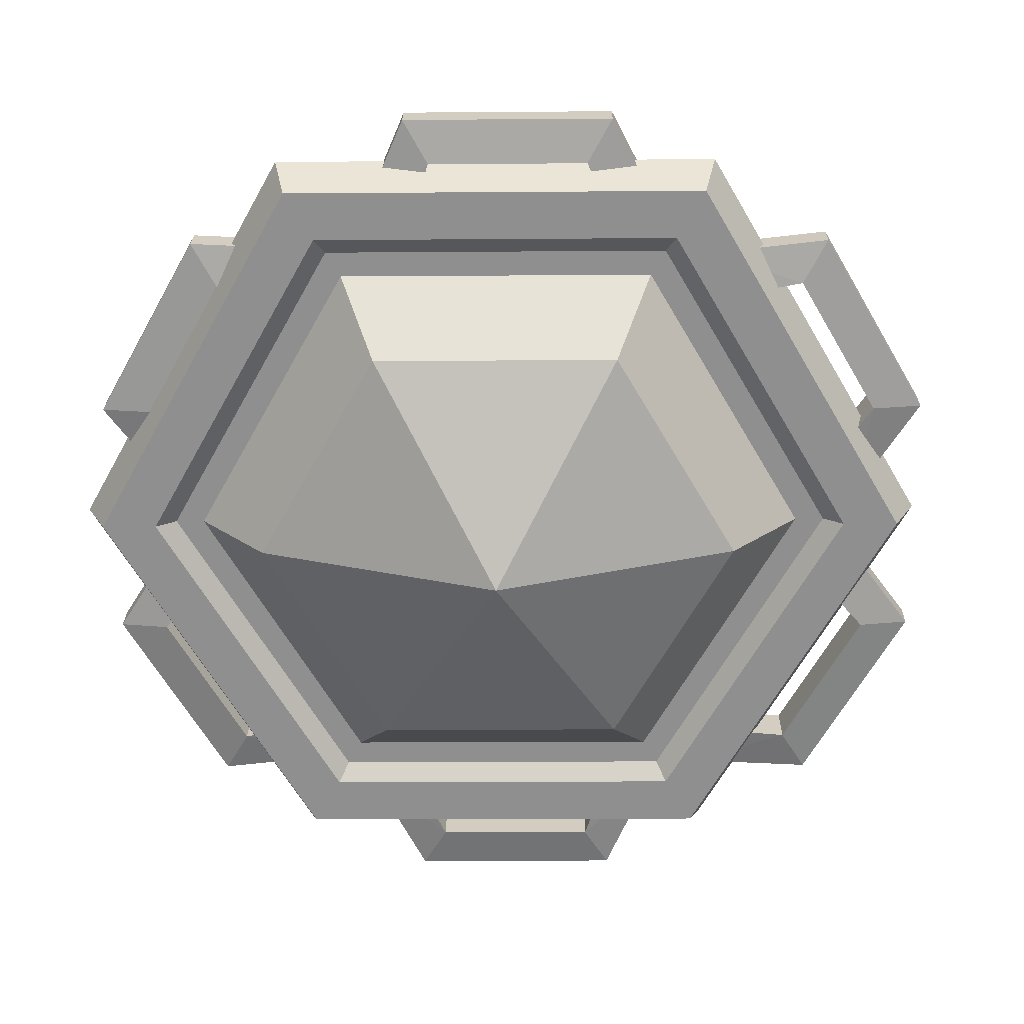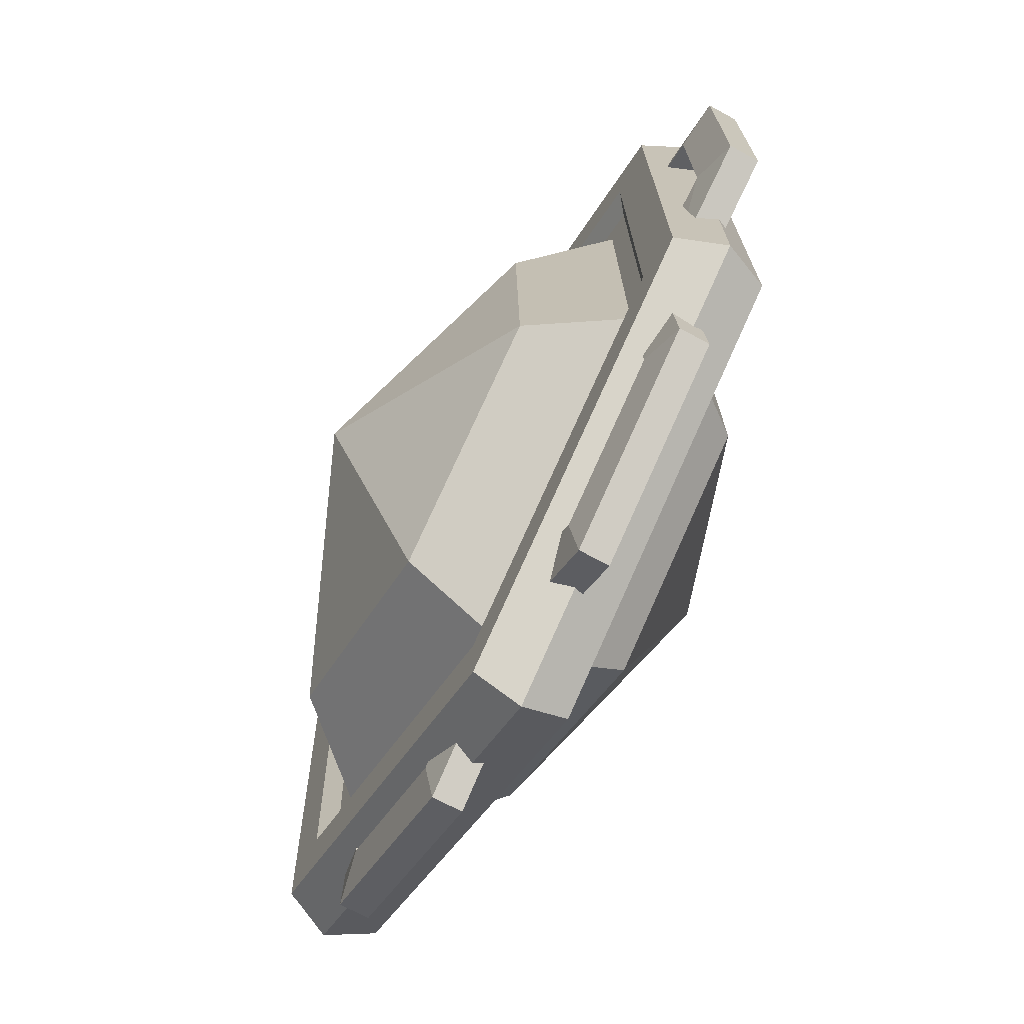
<metadata>
{"format":"obj","ext":"obj","renderer":"f3d","projection":"perspective","resolution":1024,"background":"white","views":[{"elev":-38.6,"azim":57.8,"up":"+Z"},{"elev":-37.5,"azim":42.0,"up":"+Y"}]}
</metadata>
<code>
g conSafetyStone
v 0.7252 0.2092 0.2186
v 0.706 0.222 0.2639
v 0.5872 0.5169 0.07335
v 0.5681 0.5297 0.1187
v 0.5872 0.5169 0.07335
v 0.5681 0.5297 0.1187
v 0.3859 0.506 -0.008632
v 0.3667 0.5188 0.0367
v 0.5965 0.04826 0.2098
v 0.5773 0.06106 0.2551
v 0.7252 0.2092 0.2186
v 0.706 0.222 0.2639
v 0.7252 0.2092 0.2186
v 0.6495 0.2059 0.1728
v 0.5965 0.04826 0.2098
v 0.6495 0.2059 0.1728
v 0.5685 0.1183 0.1633
v 0.5965 0.04826 0.2098
v 0.5872 0.5169 0.07335
v 0.3859 0.506 -0.008632
v 0.5444 0.4402 0.06213
v 0.3859 0.506 -0.008632
v 0.4237 0.4292 0.01425
v 0.5444 0.4402 0.06213
v 0.5872 0.5169 0.07335
v 0.5444 0.4402 0.06213
v 0.7252 0.2092 0.2186
v 0.6495 0.2059 0.1728
v 0.706 0.222 0.2639
v 0.6203 0.2254 0.2417
v 0.5681 0.5297 0.1187
v 0.5153 0.4597 0.1311
v 0.5681 0.5297 0.1187
v 0.5153 0.4597 0.1311
v 0.3667 0.5188 0.0367
v 0.5153 0.4597 0.1311
v 0.3946 0.4487 0.0832
v 0.3667 0.5188 0.0367
v 0.706 0.222 0.2639
v 0.5773 0.06106 0.2551
v 0.6203 0.2254 0.2417
v 0.5773 0.06106 0.2551
v 0.5394 0.1378 0.2323
v 0.6203 0.2254 0.2417
v 0.6203 0.2254 0.2417
v 0.6495 0.2059 0.1728
v 0.5153 0.4597 0.1311
v 0.5444 0.4402 0.06213
v 0.5153 0.4597 0.1311
v 0.5444 0.4402 0.06213
v 0.3946 0.4487 0.0832
v 0.4237 0.4292 0.01425
v 0.5394 0.1378 0.2323
v 0.5685 0.1183 0.1633
v 0.6203 0.2254 0.2417
v 0.6495 0.2059 0.1728
v 0.2536 0.7325 -0.1286
v 0.2345 0.7454 -0.08324
v -0.08465 0.7325 -0.2714
v -0.1038 0.7454 -0.2261
v -0.08465 0.7325 -0.2714
v -0.1038 0.7454 -0.2261
v -0.1948 0.5449 -0.2649
v -0.2139 0.5577 -0.2196
v 0.3116 0.5498 -0.0524
v 0.2924 0.5626 -0.007086
v 0.2536 0.7325 -0.1286
v 0.2345 0.7454 -0.08324
v 0.2536 0.7325 -0.1286
v 0.2108 0.6558 -0.1398
v 0.3116 0.5498 -0.0524
v 0.2108 0.6558 -0.1398
v 0.2358 0.5465 -0.09825
v 0.3116 0.5498 -0.0524
v -0.08465 0.7325 -0.2714
v -0.1948 0.5449 -0.2649
v -0.04676 0.6558 -0.2485
v -0.1948 0.5449 -0.2649
v -0.1091 0.5415 -0.2426
v -0.04676 0.6558 -0.2485
v -0.08465 0.7325 -0.2714
v -0.04676 0.6558 -0.2485
v 0.2536 0.7325 -0.1286
v 0.2108 0.6558 -0.1398
v 0.2345 0.7454 -0.08324
v 0.1817 0.6753 -0.07082
v -0.1038 0.7454 -0.2261
v -0.07587 0.6753 -0.1796
v -0.1038 0.7454 -0.2261
v -0.07587 0.6753 -0.1796
v -0.2139 0.5577 -0.2196
v -0.07587 0.6753 -0.1796
v -0.1382 0.561 -0.1736
v -0.2139 0.5577 -0.2196
v 0.2345 0.7454 -0.08324
v 0.2924 0.5626 -0.007086
v 0.1817 0.6753 -0.07082
v 0.2924 0.5626 -0.007086
v 0.2067 0.566 -0.02933
v 0.1817 0.6753 -0.07082
v 0.1817 0.6753 -0.07082
v 0.2108 0.6558 -0.1398
v -0.07587 0.6753 -0.1796
v -0.04676 0.6558 -0.2485
v -0.07587 0.6753 -0.1796
v -0.04676 0.6558 -0.2485
v -0.1382 0.561 -0.1736
v -0.1091 0.5415 -0.2426
v 0.2067 0.566 -0.02933
v 0.2358 0.5465 -0.09825
v 0.1817 0.6753 -0.07082
v 0.2108 0.6558 -0.1398
v -0.706 -0.222 -0.2639
v -0.7252 -0.2092 -0.2186
v -0.5681 -0.5297 -0.1187
v -0.5872 -0.5169 -0.07335
v -0.5681 -0.5297 -0.1187
v -0.5872 -0.5169 -0.07335
v -0.3667 -0.5188 -0.0367
v -0.3859 -0.506 0.008632
v -0.5773 -0.06106 -0.2551
v -0.5965 -0.04826 -0.2098
v -0.706 -0.222 -0.2639
v -0.7252 -0.2092 -0.2186
v -0.706 -0.222 -0.2639
v -0.6204 -0.2254 -0.2416
v -0.5773 -0.06106 -0.2551
v -0.6204 -0.2254 -0.2416
v -0.5394 -0.1378 -0.2322
v -0.5773 -0.06106 -0.2551
v -0.5681 -0.5297 -0.1187
v -0.3667 -0.5188 -0.0367
v -0.5153 -0.4597 -0.131
v -0.3667 -0.5188 -0.0367
v -0.3946 -0.4487 -0.08315
v -0.5153 -0.4597 -0.131
v -0.5681 -0.5297 -0.1187
v -0.5153 -0.4597 -0.131
v -0.706 -0.222 -0.2639
v -0.6204 -0.2254 -0.2416
v -0.7252 -0.2092 -0.2186
v -0.6495 -0.2059 -0.1727
v -0.5872 -0.5169 -0.07335
v -0.5445 -0.4402 -0.06209
v -0.5872 -0.5169 -0.07335
v -0.5445 -0.4402 -0.06209
v -0.3859 -0.506 0.008632
v -0.5445 -0.4402 -0.06209
v -0.4238 -0.4292 -0.01421
v -0.3859 -0.506 0.008632
v -0.7252 -0.2092 -0.2186
v -0.5965 -0.04826 -0.2098
v -0.6495 -0.2059 -0.1727
v -0.5965 -0.04826 -0.2098
v -0.5685 -0.1183 -0.1633
v -0.6495 -0.2059 -0.1727
v -0.6495 -0.2059 -0.1727
v -0.6204 -0.2254 -0.2416
v -0.5445 -0.4402 -0.06209
v -0.5153 -0.4597 -0.131
v -0.5445 -0.4402 -0.06209
v -0.5153 -0.4597 -0.131
v -0.4238 -0.4292 -0.01421
v -0.3946 -0.4487 -0.08315
v -0.5685 -0.1183 -0.1633
v -0.5394 -0.1378 -0.2322
v -0.6495 -0.2059 -0.1727
v -0.6204 -0.2254 -0.2416
v 0.4244 0.6221 -0.007359
v 0.373 0.609 0.06363
v -0.2906 0.6221 -0.3094
v -0.3057 0.609 -0.223
v -0.2906 0.6221 -0.3094
v -0.3057 0.609 -0.223
v -0.7141 -0.02835 -0.3043
v -0.7076 -0.008359 -0.2182
v -0.7141 -0.02835 -0.3043
v -0.7076 -0.008359 -0.2182
v -0.4225 -0.6788 0.002832
v -0.4308 -0.6258 0.07332
v -0.4225 -0.6788 0.002832
v -0.4308 -0.6258 0.07332
v 0.2925 -0.6788 0.3048
v 0.2478 -0.6258 0.36
v 0.2925 -0.6788 0.3048
v 0.2478 -0.6258 0.36
v 0.716 -0.02835 0.2997
v 0.6497 -0.008359 0.3551
v 0.716 -0.02835 0.2997
v 0.6497 -0.008359 0.3551
v 0.4244 0.6221 -0.007359
v 0.373 0.609 0.06363
v 0.1604 0.378 0.1684
v -0.1314 0.06027 0.3112
v -0.2325 0.378 0.002423
v -0.2325 0.378 0.002423
v -0.1314 0.06027 0.3112
v -0.4651 0.02069 0.005243
v -0.4651 0.02069 0.005243
v -0.1314 0.06027 0.3112
v -0.3049 -0.3367 0.174
v -0.3049 -0.3367 0.174
v -0.1314 0.06027 0.3112
v 0.0879 -0.3367 0.3399
v 0.0879 -0.3367 0.3399
v -0.1314 0.06027 0.3112
v 0.3205 0.02069 0.3371
v 0.3205 0.02069 0.3371
v -0.1314 0.06027 0.3112
v 0.1604 0.378 0.1684
v 0.373 0.609 0.06363
v 0.3194 0.5267 0.06429
v -0.3057 0.609 -0.223
v -0.2688 0.5267 -0.1841
v -0.7076 -0.008359 -0.2182
v -0.6171 -0.008359 -0.18
v -0.4308 -0.6258 0.07332
v -0.3772 -0.5435 0.07266
v 0.2478 -0.6258 0.36
v 0.2109 -0.5435 0.3211
v 0.6497 -0.008359 0.3551
v 0.5593 -0.008359 0.3169
v 0.3194 0.5267 0.06429
v 0.3091 0.4908 0.04289
v -0.2688 0.5267 -0.1841
v -0.2463 0.4908 -0.1917
v -0.2688 0.5267 -0.1841
v -0.2463 0.4908 -0.1917
v -0.6171 -0.008359 -0.18
v -0.5752 -0.01448 -0.1877
v -0.6171 -0.008359 -0.18
v -0.5752 -0.01448 -0.1877
v -0.3772 -0.5435 0.07266
v -0.3487 -0.5198 0.0508
v -0.3772 -0.5435 0.07266
v -0.3487 -0.5198 0.0508
v 0.2109 -0.5435 0.3211
v 0.2067 -0.5198 0.2854
v 0.2109 -0.5435 0.3211
v 0.2067 -0.5198 0.2854
v 0.5593 -0.008359 0.3169
v 0.5356 -0.01448 0.2814
v 0.5593 -0.008359 0.3169
v 0.5356 -0.01448 0.2814
v 0.3194 0.5267 0.06429
v 0.3091 0.4908 0.04289
v 0.3091 0.4908 0.04289
v 0.2812 0.4478 0.04321
v -0.2463 0.4908 -0.1917
v -0.227 0.4478 -0.1714
v -0.5752 -0.01448 -0.1877
v -0.528 -0.01448 -0.1678
v -0.3487 -0.5198 0.0508
v -0.3207 -0.4768 0.05046
v 0.2067 -0.5198 0.2854
v 0.1874 -0.4768 0.2651
v 0.5356 -0.01448 0.2814
v 0.4884 -0.01448 0.2615
v 0.2812 0.4478 0.04321
v 0.1604 0.378 0.1684
v -0.227 0.4478 -0.1714
v -0.2325 0.378 0.002423
v -0.227 0.4478 -0.1714
v -0.2325 0.378 0.002423
v -0.528 -0.01448 -0.1678
v -0.4651 0.02069 0.005243
v -0.528 -0.01448 -0.1678
v -0.4651 0.02069 0.005243
v -0.3207 -0.4768 0.05046
v -0.3049 -0.3367 0.174
v -0.3207 -0.4768 0.05046
v -0.3049 -0.3367 0.174
v 0.1874 -0.4768 0.2651
v 0.0879 -0.3367 0.3399
v 0.1874 -0.4768 0.2651
v 0.0879 -0.3367 0.3399
v 0.4884 -0.01448 0.2615
v 0.3205 0.02069 0.3371
v 0.4884 -0.01448 0.2615
v 0.3205 0.02069 0.3371
v 0.2812 0.4478 0.04321
v 0.1604 0.378 0.1684
v 0.4244 0.6221 -0.007359
v -0.2906 0.6221 -0.3094
v 0.4327 0.569 -0.07783
v -0.2459 0.569 -0.3645
v -0.2906 0.6221 -0.3094
v -0.7141 -0.02835 -0.3043
v -0.2459 0.569 -0.3645
v -0.6478 -0.04837 -0.3596
v -0.7141 -0.02835 -0.3043
v -0.4225 -0.6788 0.002832
v -0.6478 -0.04837 -0.3596
v -0.3711 -0.6658 -0.06816
v -0.4225 -0.6788 0.002832
v 0.2925 -0.6788 0.3048
v -0.3711 -0.6658 -0.06816
v 0.3076 -0.6658 0.2185
v 0.2925 -0.6788 0.3048
v 0.716 -0.02835 0.2997
v 0.3076 -0.6658 0.2185
v 0.7095 -0.04837 0.2136
v 0.716 -0.02835 0.2997
v 0.4244 0.6221 -0.007359
v 0.7095 -0.04837 0.2136
v 0.4327 0.569 -0.07783
v 0.3068 0.28 -0.1785
v -0.08599 0.28 -0.3444
v 0.1334 -0.117 -0.3157
v -0.08599 0.28 -0.3444
v -0.3186 -0.0774 -0.3416
v 0.1334 -0.117 -0.3157
v -0.3186 -0.0774 -0.3416
v -0.1584 -0.4348 -0.1729
v 0.1334 -0.117 -0.3157
v -0.1584 -0.4348 -0.1729
v 0.2344 -0.4348 -0.006949
v 0.1334 -0.117 -0.3157
v 0.2344 -0.4348 -0.006949
v 0.467 -0.0774 -0.009747
v 0.1334 -0.117 -0.3157
v 0.467 -0.0774 -0.009747
v 0.3068 0.28 -0.1785
v 0.1334 -0.117 -0.3157
v 0.4327 0.569 -0.07783
v -0.2459 0.569 -0.3645
v 0.3792 0.4867 -0.07719
v -0.209 0.4867 -0.3256
v -0.6478 -0.04837 -0.3596
v -0.5574 -0.04837 -0.3214
v -0.3711 -0.6658 -0.06816
v -0.3175 -0.5835 -0.0688
v 0.3076 -0.6658 0.2185
v 0.2707 -0.5835 0.1796
v 0.7095 -0.04837 0.2136
v 0.619 -0.04837 0.1754
v 0.3792 0.4867 -0.07719
v -0.209 0.4867 -0.3256
v 0.3506 0.463 -0.05531
v -0.2048 0.463 -0.2899
v -0.209 0.4867 -0.3256
v -0.5574 -0.04837 -0.3214
v -0.2048 0.463 -0.2899
v -0.5337 -0.04225 -0.2859
v -0.5574 -0.04837 -0.3214
v -0.3175 -0.5835 -0.0688
v -0.5337 -0.04225 -0.2859
v -0.3072 -0.5475 -0.04739
v -0.3175 -0.5835 -0.0688
v 0.2707 -0.5835 0.1796
v -0.3072 -0.5475 -0.04739
v 0.2482 -0.5475 0.1872
v 0.2707 -0.5835 0.1796
v 0.619 -0.04837 0.1754
v 0.2482 -0.5475 0.1872
v 0.5771 -0.04225 0.1832
v 0.619 -0.04837 0.1754
v 0.3792 0.4867 -0.07719
v 0.5771 -0.04225 0.1832
v 0.3506 0.463 -0.05531
v 0.3506 0.463 -0.05531
v -0.2048 0.463 -0.2899
v 0.3227 0.4201 -0.05499
v -0.1856 0.4201 -0.2696
v -0.5337 -0.04225 -0.2859
v -0.4865 -0.04225 -0.266
v -0.3072 -0.5475 -0.04739
v -0.2793 -0.5046 -0.04773
v 0.2482 -0.5475 0.1872
v 0.2289 -0.5046 0.1669
v 0.5771 -0.04225 0.1832
v 0.5299 -0.04225 0.1633
v 0.3227 0.4201 -0.05499
v -0.1856 0.4201 -0.2696
v 0.3068 0.28 -0.1785
v -0.08599 0.28 -0.3444
v -0.1856 0.4201 -0.2696
v -0.4865 -0.04225 -0.266
v -0.08599 0.28 -0.3444
v -0.3186 -0.0774 -0.3416
v -0.4865 -0.04225 -0.266
v -0.2793 -0.5046 -0.04773
v -0.3186 -0.0774 -0.3416
v -0.1584 -0.4348 -0.1729
v -0.2793 -0.5046 -0.04773
v 0.2289 -0.5046 0.1669
v -0.1584 -0.4348 -0.1729
v 0.2344 -0.4348 -0.006949
v 0.2289 -0.5046 0.1669
v 0.5299 -0.04225 0.1633
v 0.2344 -0.4348 -0.006949
v 0.467 -0.0774 -0.009747
v 0.5299 -0.04225 0.1633
v 0.3227 0.4201 -0.05499
v 0.467 -0.0774 -0.009747
v 0.3068 0.28 -0.1785
v -0.462 0.5169 -0.3698
v -0.4812 0.5297 -0.3245
v -0.6623 0.2092 -0.3674
v -0.6815 0.222 -0.3221
v -0.6623 0.2092 -0.3674
v -0.6815 0.222 -0.3221
v -0.5711 0.03247 -0.2789
v -0.5902 0.0453 -0.2336
v -0.2753 0.4951 -0.2848
v -0.2945 0.508 -0.2395
v -0.462 0.5169 -0.3698
v -0.4812 0.5297 -0.3245
v -0.462 0.5169 -0.3698
v -0.4241 0.4402 -0.347
v -0.2753 0.4951 -0.2848
v -0.4241 0.4402 -0.347
v -0.3181 0.4184 -0.296
v -0.2753 0.4951 -0.2848
v -0.6623 0.2092 -0.3674
v -0.5711 0.03247 -0.2789
v -0.5766 0.2059 -0.3451
v -0.5711 0.03247 -0.2789
v -0.5183 0.1026 -0.2913
v -0.5766 0.2059 -0.3451
v -0.6623 0.2092 -0.3674
v -0.5766 0.2059 -0.3451
v -0.462 0.5169 -0.3698
v -0.4241 0.4402 -0.347
v -0.4812 0.5297 -0.3245
v -0.4532 0.4597 -0.278
v -0.6815 0.222 -0.3221
v -0.6058 0.2254 -0.2762
v -0.6815 0.222 -0.3221
v -0.6058 0.2254 -0.2762
v -0.5902 0.0453 -0.2336
v -0.6058 0.2254 -0.2762
v -0.5474 0.122 -0.2223
v -0.5902 0.0453 -0.2336
v -0.4812 0.5297 -0.3245
v -0.2945 0.508 -0.2395
v -0.4532 0.4597 -0.278
v -0.2945 0.508 -0.2395
v -0.3473 0.4379 -0.2271
v -0.4532 0.4597 -0.278
v -0.4532 0.4597 -0.278
v -0.4241 0.4402 -0.347
v -0.6058 0.2254 -0.2762
v -0.5766 0.2059 -0.3451
v -0.6058 0.2254 -0.2762
v -0.5766 0.2059 -0.3451
v -0.5474 0.122 -0.2223
v -0.5183 0.1026 -0.2913
v -0.3473 0.4379 -0.2271
v -0.3181 0.4184 -0.296
v -0.4532 0.4597 -0.278
v -0.4241 0.4402 -0.347
v 0.4812 -0.5297 0.3245
v 0.462 -0.5169 0.3698
v 0.6815 -0.222 0.3221
v 0.6623 -0.2092 0.3674
v 0.6815 -0.222 0.3221
v 0.6623 -0.2092 0.3674
v 0.5902 -0.0453 0.2336
v 0.5711 -0.03247 0.2789
v 0.2945 -0.508 0.2395
v 0.2753 -0.4951 0.2848
v 0.4812 -0.5297 0.3245
v 0.462 -0.5169 0.3698
v 0.4812 -0.5297 0.3245
v 0.4532 -0.4597 0.2781
v 0.2945 -0.508 0.2395
v 0.4532 -0.4597 0.2781
v 0.3472 -0.4379 0.2272
v 0.2945 -0.508 0.2395
v 0.6815 -0.222 0.3221
v 0.5902 -0.0453 0.2336
v 0.6057 -0.2254 0.2762
v 0.5902 -0.0453 0.2336
v 0.5474 -0.122 0.2224
v 0.6057 -0.2254 0.2762
v 0.6815 -0.222 0.3221
v 0.6057 -0.2254 0.2762
v 0.4812 -0.5297 0.3245
v 0.4532 -0.4597 0.2781
v 0.462 -0.5169 0.3698
v 0.4241 -0.4402 0.347
v 0.6623 -0.2092 0.3674
v 0.5766 -0.2059 0.3452
v 0.6623 -0.2092 0.3674
v 0.5766 -0.2059 0.3452
v 0.5711 -0.03247 0.2789
v 0.5766 -0.2059 0.3452
v 0.5183 -0.1026 0.2913
v 0.5711 -0.03247 0.2789
v 0.462 -0.5169 0.3698
v 0.2753 -0.4951 0.2848
v 0.4241 -0.4402 0.347
v 0.2753 -0.4951 0.2848
v 0.3181 -0.4184 0.2961
v 0.4241 -0.4402 0.347
v 0.4241 -0.4402 0.347
v 0.4532 -0.4597 0.2781
v 0.5766 -0.2059 0.3452
v 0.6057 -0.2254 0.2762
v 0.5766 -0.2059 0.3452
v 0.6057 -0.2254 0.2762
v 0.5183 -0.1026 0.2913
v 0.5474 -0.122 0.2224
v 0.3181 -0.4184 0.2961
v 0.3472 -0.4379 0.2272
v 0.4241 -0.4402 0.347
v 0.4532 -0.4597 0.2781
v -0.2345 -0.7454 0.08324
v -0.2536 -0.7325 0.1286
v 0.1038 -0.7454 0.2261
v 0.08465 -0.7325 0.2714
v 0.1038 -0.7454 0.2261
v 0.08465 -0.7325 0.2714
v 0.2139 -0.5577 0.2196
v 0.1948 -0.5449 0.2649
v -0.2924 -0.5626 0.007086
v -0.3116 -0.5498 0.0524
v -0.2345 -0.7454 0.08324
v -0.2536 -0.7325 0.1286
v -0.2345 -0.7454 0.08324
v -0.1817 -0.6753 0.07089
v -0.2924 -0.5626 0.007086
v -0.1817 -0.6753 0.07089
v -0.2067 -0.566 0.02938
v -0.2924 -0.5626 0.007086
v 0.1038 -0.7454 0.2261
v 0.2139 -0.5577 0.2196
v 0.07587 -0.6753 0.1797
v 0.2139 -0.5577 0.2196
v 0.1382 -0.561 0.1737
v 0.07587 -0.6753 0.1797
v 0.1038 -0.7454 0.2261
v 0.07587 -0.6753 0.1797
v -0.2345 -0.7454 0.08324
v -0.1817 -0.6753 0.07089
v -0.2536 -0.7325 0.1286
v -0.2108 -0.6558 0.1398
v 0.08465 -0.7325 0.2714
v 0.04676 -0.6558 0.2486
v 0.08465 -0.7325 0.2714
v 0.04676 -0.6558 0.2486
v 0.1948 -0.5449 0.2649
v 0.04676 -0.6558 0.2486
v 0.1091 -0.5415 0.2426
v 0.1948 -0.5449 0.2649
v -0.2536 -0.7325 0.1286
v -0.3116 -0.5498 0.0524
v -0.2108 -0.6558 0.1398
v -0.3116 -0.5498 0.0524
v -0.2358 -0.5465 0.09832
v -0.2108 -0.6558 0.1398
v -0.2108 -0.6558 0.1398
v -0.1817 -0.6753 0.07089
v 0.04676 -0.6558 0.2486
v 0.07587 -0.6753 0.1797
v 0.04676 -0.6558 0.2486
v 0.07587 -0.6753 0.1797
v 0.1091 -0.5415 0.2426
v 0.1382 -0.561 0.1737
v -0.2358 -0.5465 0.09832
v -0.2067 -0.566 0.02938
v -0.2108 -0.6558 0.1398
v -0.1817 -0.6753 0.07089
g conSafetyStone_0
f 3 2 1
f 3 4 2
f 7 6 5
f 7 8 6
f 11 10 9
f 11 12 10
f 15 14 13
f 18 17 16
f 21 20 19
f 24 23 22
f 27 26 25
f 27 28 26
f 31 30 29
f 31 32 30
f 35 34 33
f 38 37 36
f 41 40 39
f 44 43 42
f 47 46 45
f 47 48 46
f 51 50 49
f 51 52 50
f 55 54 53
f 55 56 54
f 59 58 57
f 59 60 58
f 63 62 61
f 63 64 62
f 67 66 65
f 67 68 66
f 71 70 69
f 74 73 72
f 77 76 75
f 80 79 78
f 83 82 81
f 83 84 82
f 87 86 85
f 87 88 86
f 91 90 89
f 94 93 92
f 97 96 95
f 100 99 98
f 103 102 101
f 103 104 102
f 107 106 105
f 107 108 106
f 111 110 109
f 111 112 110
f 115 114 113
f 115 116 114
f 119 118 117
f 119 120 118
f 123 122 121
f 123 124 122
f 127 126 125
f 130 129 128
f 133 132 131
f 136 135 134
f 139 138 137
f 139 140 138
f 143 142 141
f 143 144 142
f 147 146 145
f 150 149 148
f 153 152 151
f 156 155 154
f 159 158 157
f 159 160 158
f 163 162 161
f 163 164 162
f 167 166 165
f 167 168 166
f 171 170 169
f 171 172 170
f 175 174 173
f 175 176 174
f 179 178 177
f 179 180 178
f 183 182 181
f 183 184 182
f 187 186 185
f 187 188 186
f 191 190 189
f 191 192 190
f 195 194 193
f 198 197 196
f 201 200 199
f 204 203 202
f 207 206 205
f 210 209 208
f 213 212 211
f 213 214 212
f 215 214 213
f 215 216 214
f 217 216 215
f 217 218 216
f 219 218 217
f 219 220 218
f 221 220 219
f 221 222 220
f 211 222 221
f 211 212 222
f 225 224 223
f 225 226 224
f 229 228 227
f 229 230 228
f 233 232 231
f 233 234 232
f 237 236 235
f 237 238 236
f 241 240 239
f 241 242 240
f 245 244 243
f 245 246 244
f 249 248 247
f 249 250 248
f 251 250 249
f 251 252 250
f 253 252 251
f 253 254 252
f 255 254 253
f 255 256 254
f 257 256 255
f 257 258 256
f 247 258 257
f 247 248 258
f 261 260 259
f 261 262 260
f 265 264 263
f 265 266 264
f 269 268 267
f 269 270 268
f 273 272 271
f 273 274 272
f 277 276 275
f 277 278 276
f 281 280 279
f 281 282 280
f 285 284 283
f 285 286 284
f 289 288 287
f 289 290 288
f 293 292 291
f 293 294 292
f 297 296 295
f 297 298 296
f 301 300 299
f 301 302 300
f 305 304 303
f 305 306 304
f 309 308 307
f 312 311 310
f 315 314 313
f 318 317 316
f 321 320 319
f 324 323 322
f 327 326 325
f 327 328 326
f 328 329 326
f 328 330 329
f 330 331 329
f 330 332 331
f 332 333 331
f 332 334 333
f 334 335 333
f 334 336 335
f 336 325 335
f 336 327 325
f 339 338 337
f 339 340 338
f 343 342 341
f 343 344 342
f 347 346 345
f 347 348 346
f 351 350 349
f 351 352 350
f 355 354 353
f 355 356 354
f 359 358 357
f 359 360 358
f 363 362 361
f 363 364 362
f 364 365 362
f 364 366 365
f 366 367 365
f 366 368 367
f 368 369 367
f 368 370 369
f 370 371 369
f 370 372 371
f 372 361 371
f 372 363 361
f 375 374 373
f 375 376 374
f 379 378 377
f 379 380 378
f 383 382 381
f 383 384 382
f 387 386 385
f 387 388 386
f 391 390 389
f 391 392 390
f 395 394 393
f 395 396 394
f 399 398 397
f 399 400 398
f 403 402 401
f 403 404 402
f 407 406 405
f 407 408 406
f 411 410 409
f 414 413 412
f 417 416 415
f 420 419 418
f 423 422 421
f 423 424 422
f 427 426 425
f 427 428 426
f 431 430 429
f 434 433 432
f 437 436 435
f 440 439 438
f 443 442 441
f 443 444 442
f 447 446 445
f 447 448 446
f 451 450 449
f 451 452 450
f 455 454 453
f 455 456 454
f 459 458 457
f 459 460 458
f 463 462 461
f 463 464 462
f 467 466 465
f 470 469 468
f 473 472 471
f 476 475 474
f 479 478 477
f 479 480 478
f 483 482 481
f 483 484 482
f 487 486 485
f 490 489 488
f 493 492 491
f 496 495 494
f 499 498 497
f 499 500 498
f 503 502 501
f 503 504 502
f 507 506 505
f 507 508 506
f 511 510 509
f 511 512 510
f 515 514 513
f 515 516 514
f 519 518 517
f 519 520 518
f 523 522 521
f 526 525 524
f 529 528 527
f 532 531 530
f 535 534 533
f 535 536 534
f 539 538 537
f 539 540 538
f 543 542 541
f 546 545 544
f 549 548 547
f 552 551 550
f 555 554 553
f 555 556 554
f 559 558 557
f 559 560 558
f 563 562 561
f 563 564 562

</code>
